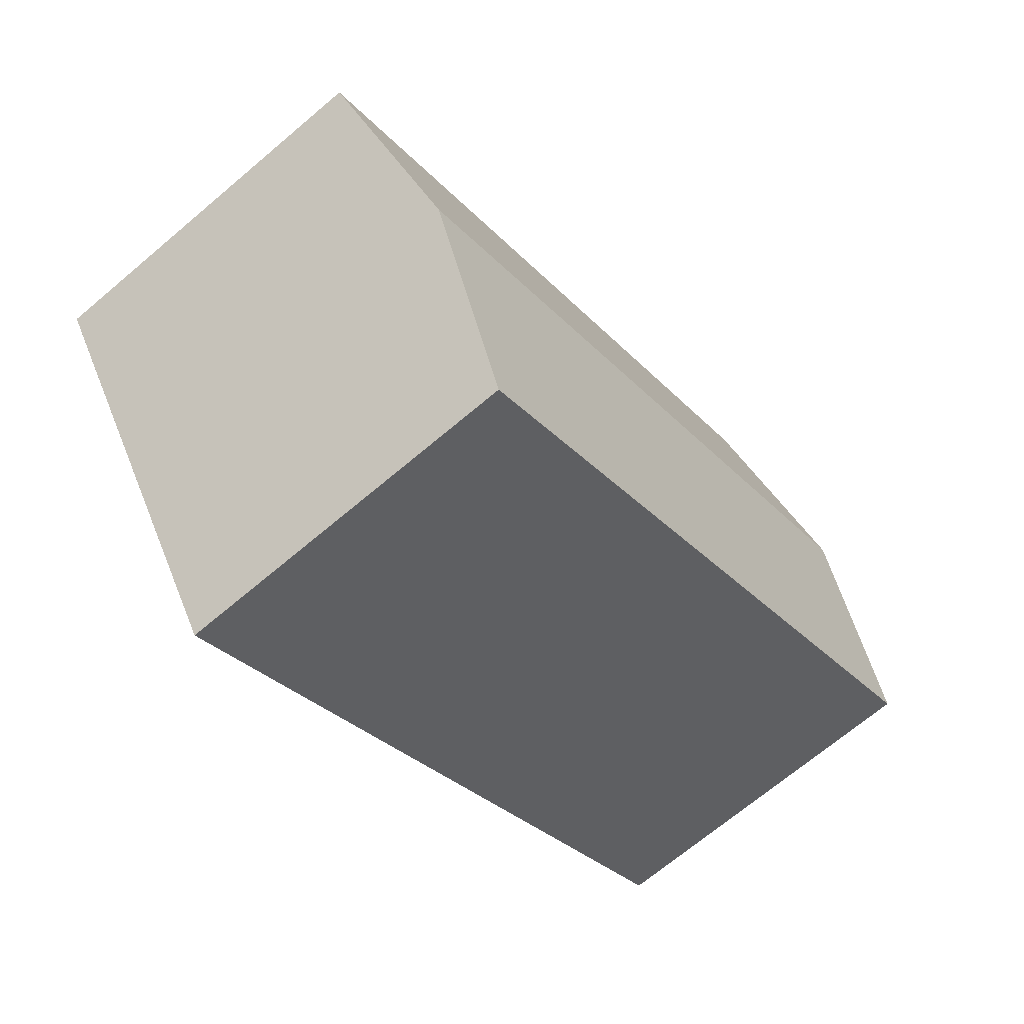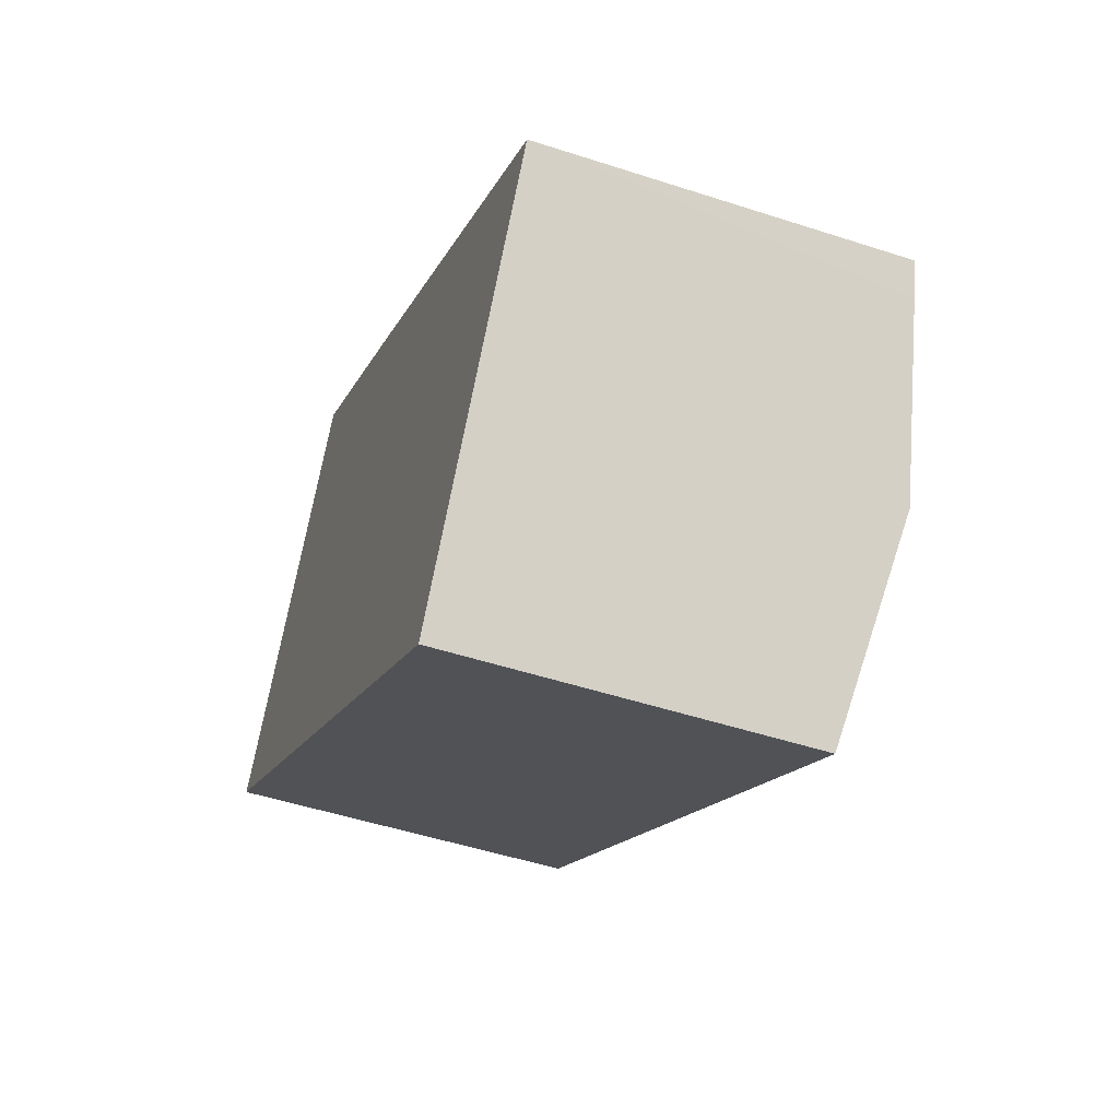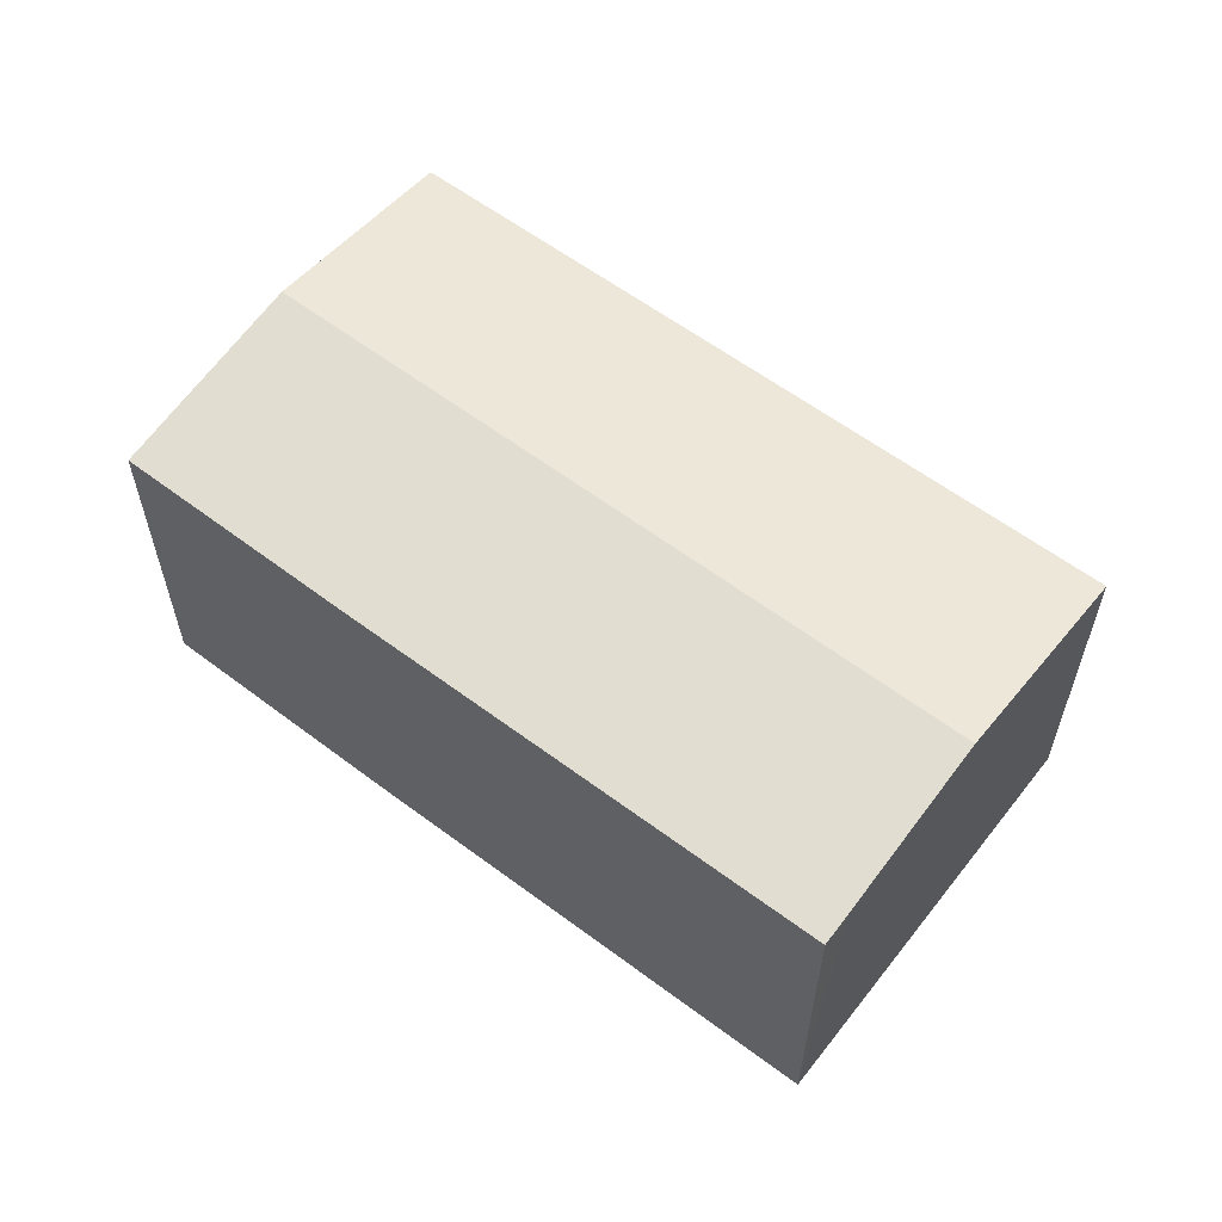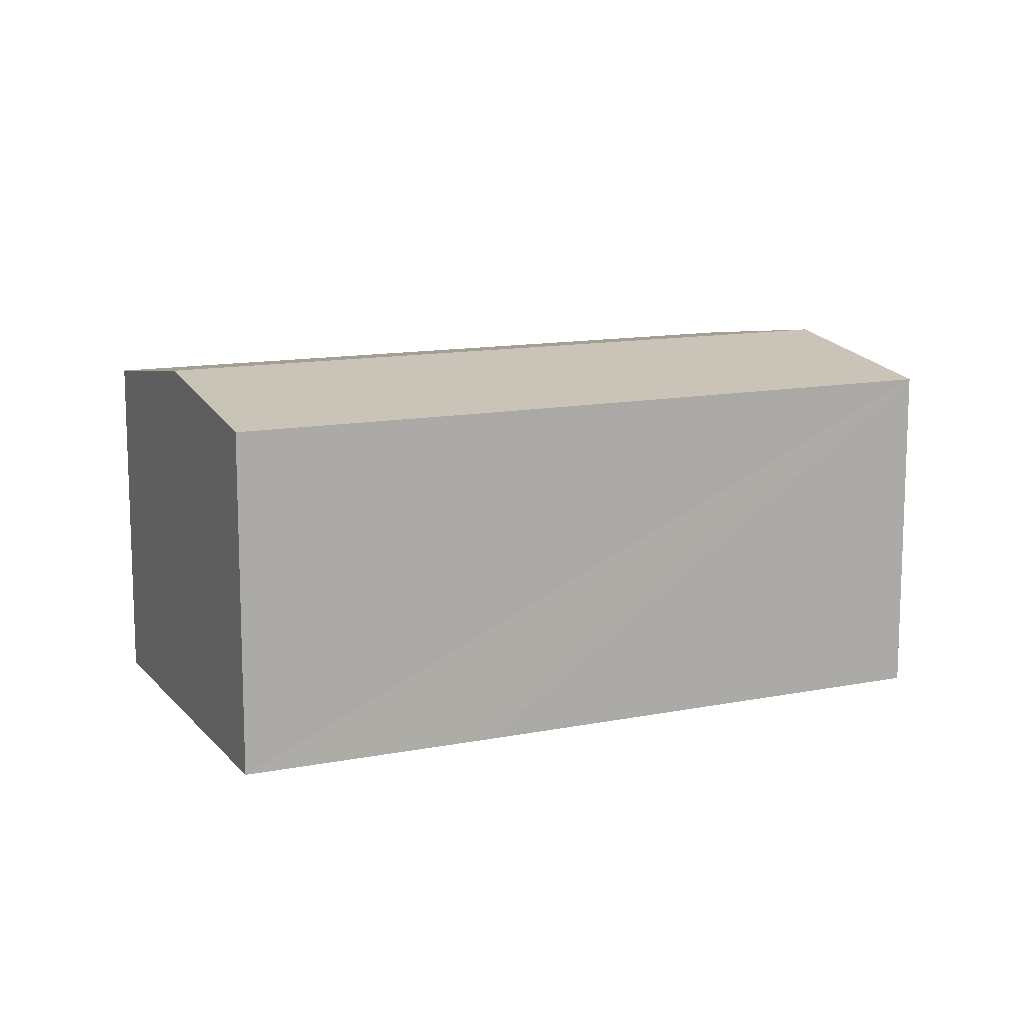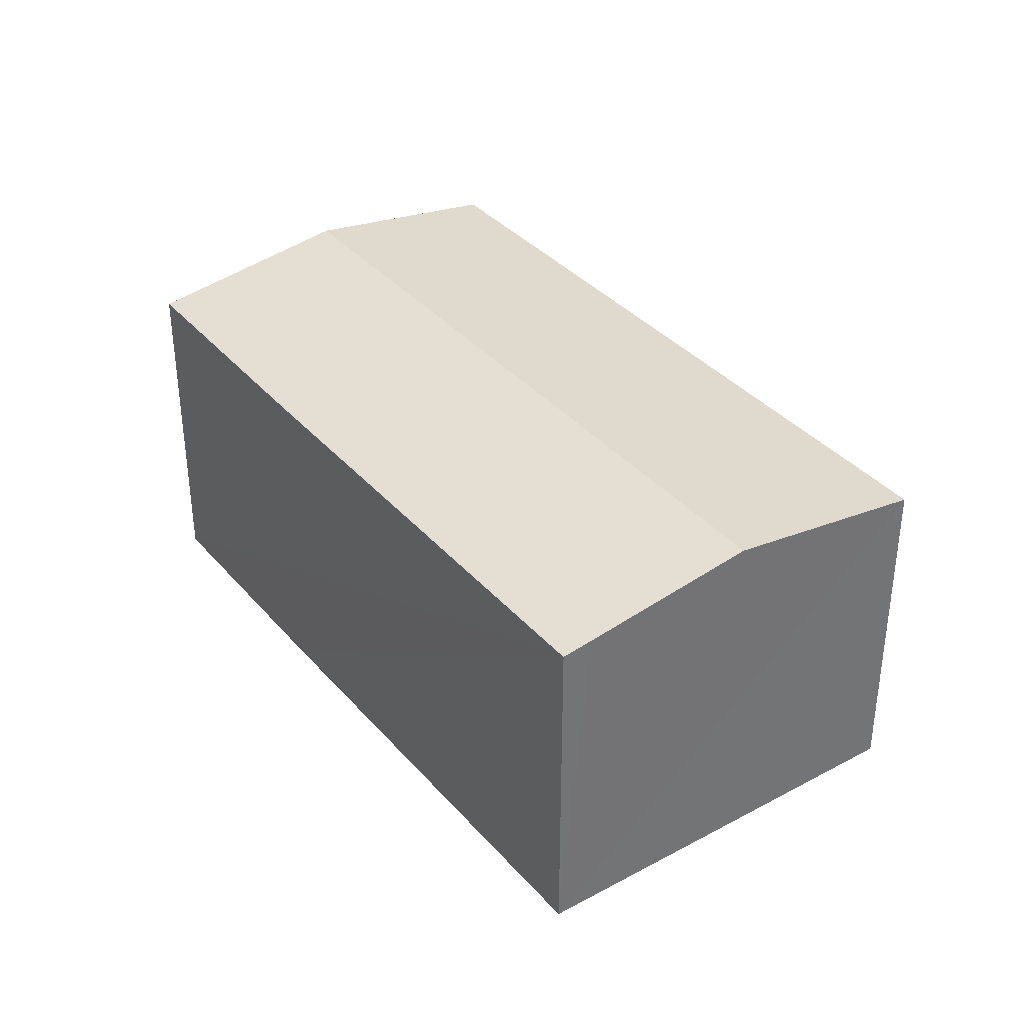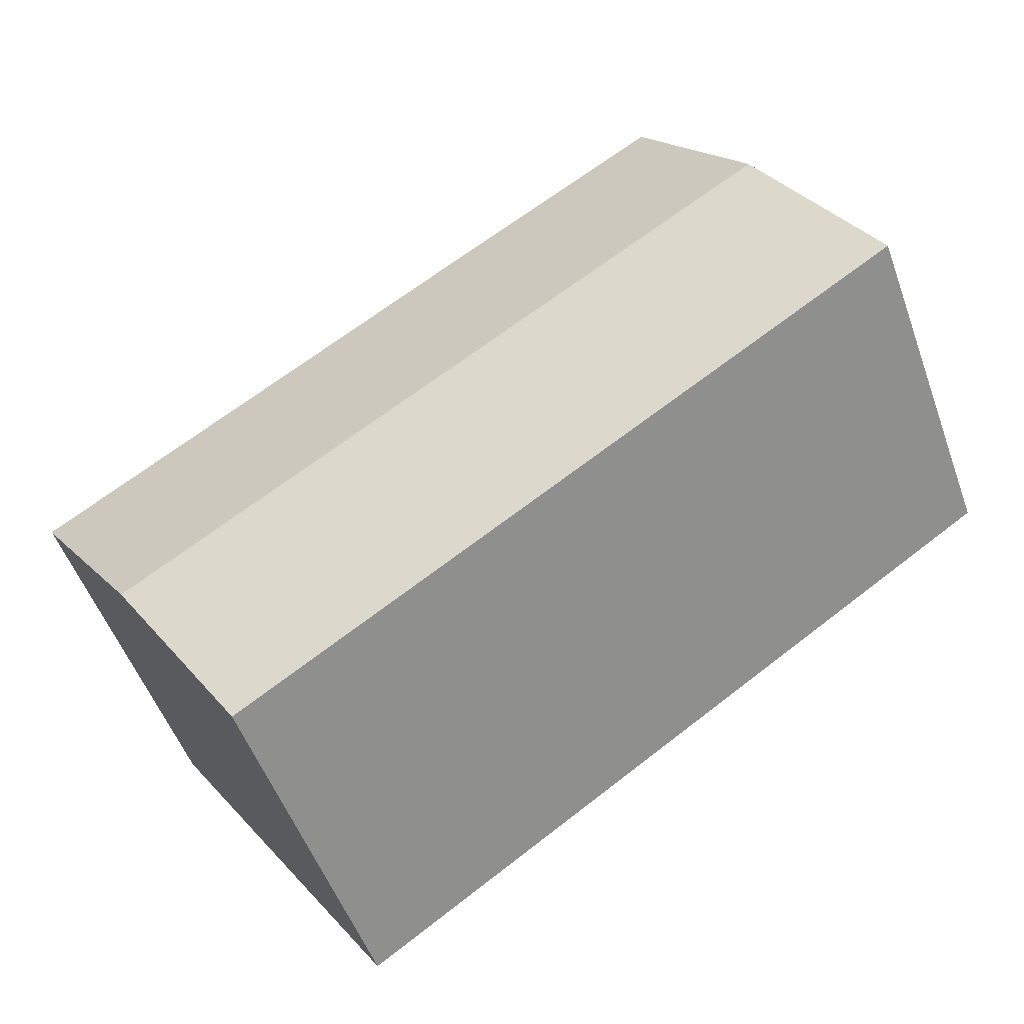
<metadata>
{"format":"obj","ext":"obj","renderer":"f3d","projection":"perspective","resolution":1024,"background":"white","views":[{"elev":-69.4,"azim":130.2,"up":"+Z"},{"elev":-49.3,"azim":70.1,"up":"+Z"},{"elev":60.3,"azim":71.1,"up":"+Y"},{"elev":12.5,"azim":8.6,"up":"+Y"},{"elev":36.5,"azim":88.3,"up":"+Y"},{"elev":-52.2,"azim":-160.4,"up":"+Z"}]}
</metadata>
<code>
v  0 11.75 7.197e-16
v  25.96 12.75 -8.518
v  21.92 11.74 -14.67
v  3.946 12.75 6.085
v  29.35 11.9 -3.378
v  17.39 11.74 5.998
v  29.98 11.74 -2.405
v  15.39 11.74 7.33
v  7.924 11.74 12.22
v  5.928 12.25 9.143
v  5.166 12.44 7.968
v  7.924 -7.484e-16 12.22
v  15.39 -4.488e-16 7.33
v  17.39 -3.673e-16 5.998
v  29.98 1.473e-16 -2.405
v  21.92 8.982e-16 -14.67
v  29.35 2.068e-16 -3.378
v  25.96 5.216e-16 -8.518
v  0 0 0
v  3.889 12.74 5.998
v  3.889 -3.673e-16 5.998
v  3.946 -3.726e-16 6.085
v  5.928 -5.598e-16 9.143
v  5.166 -4.879e-16 7.968
g defaultobject
f 1 2 3
f 2 1 4
f 5 6 7
f 6 5 2
f 6 2 4
f 6 4 8
f 8 4 9
f 9 4 10
f 10 4 11
f 12 8 9
f 8 12 6
f 6 12 7
f 7 12 13
f 7 13 14
f 7 14 15
f 15 5 7
f 5 15 2
f 2 15 3
f 3 15 16
f 16 15 17
f 16 17 18
f 3 19 1
f 19 3 16
f 19 20 1
f 20 19 4
f 4 19 11
f 11 19 10
f 10 19 9
f 9 19 21
f 9 21 22
f 9 22 12
f 12 22 23
f 23 22 24
f 14 17 15
f 17 14 18
f 18 14 16
f 16 14 19
f 19 14 13
f 19 13 22
f 22 13 12
f 22 12 23
f 22 23 24

</code>
